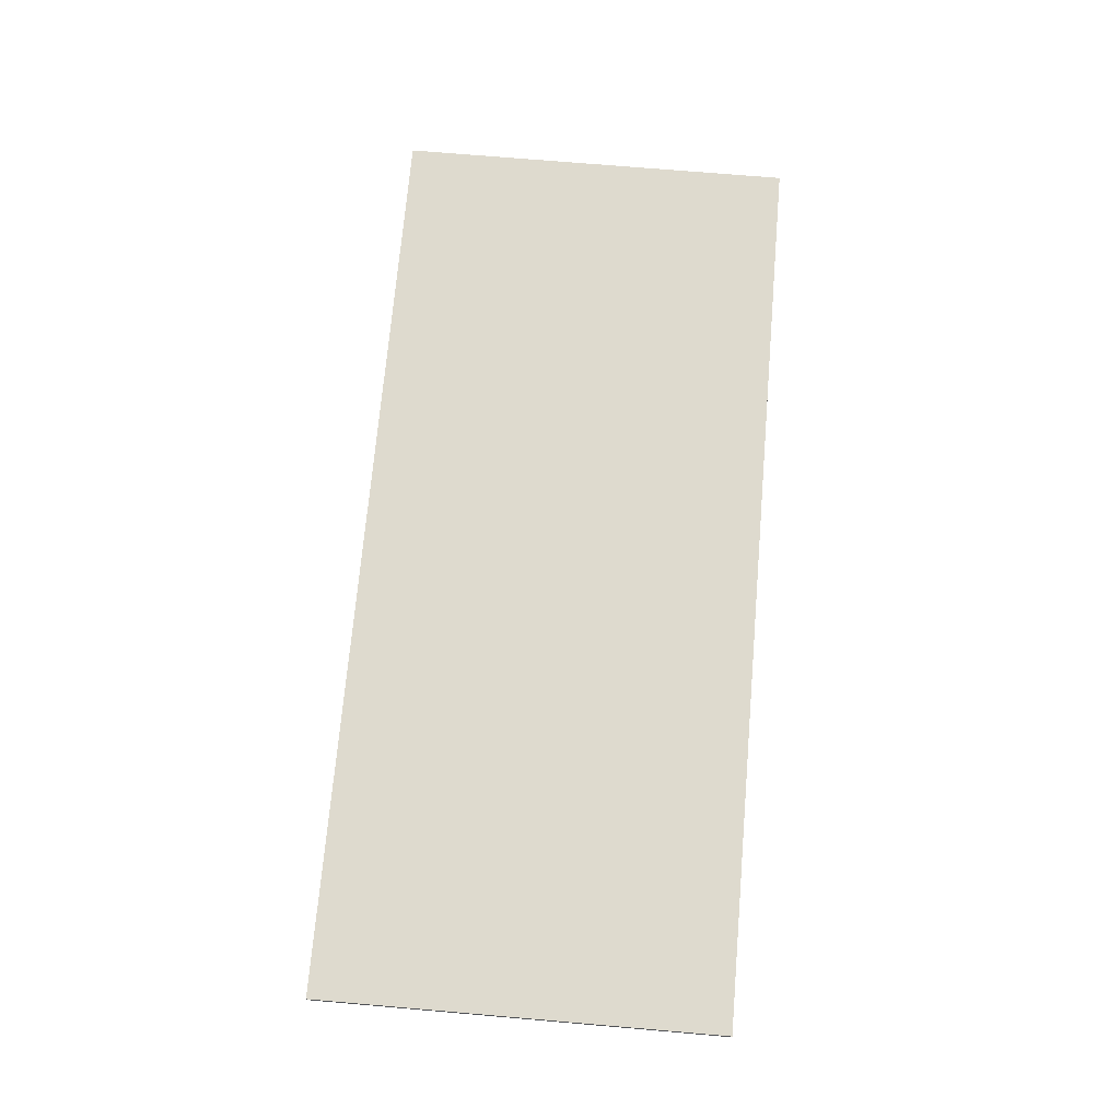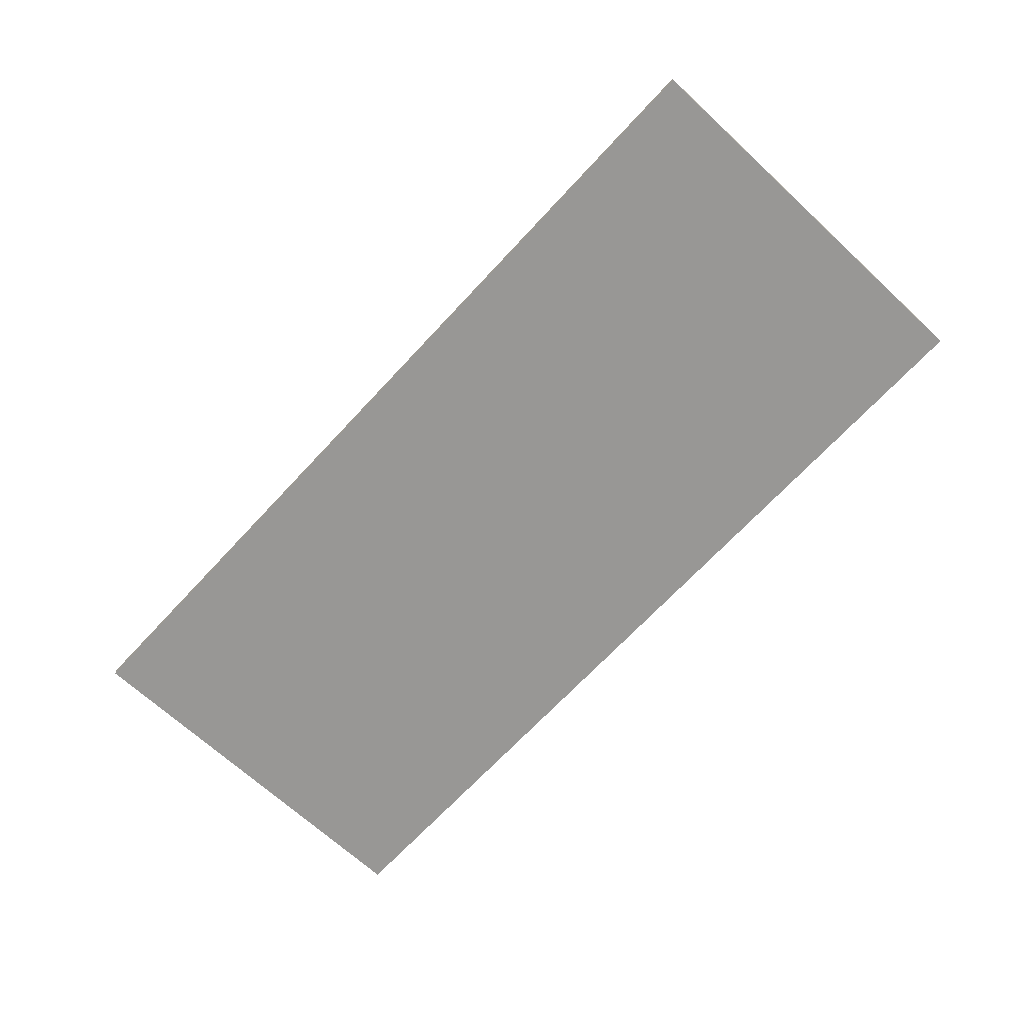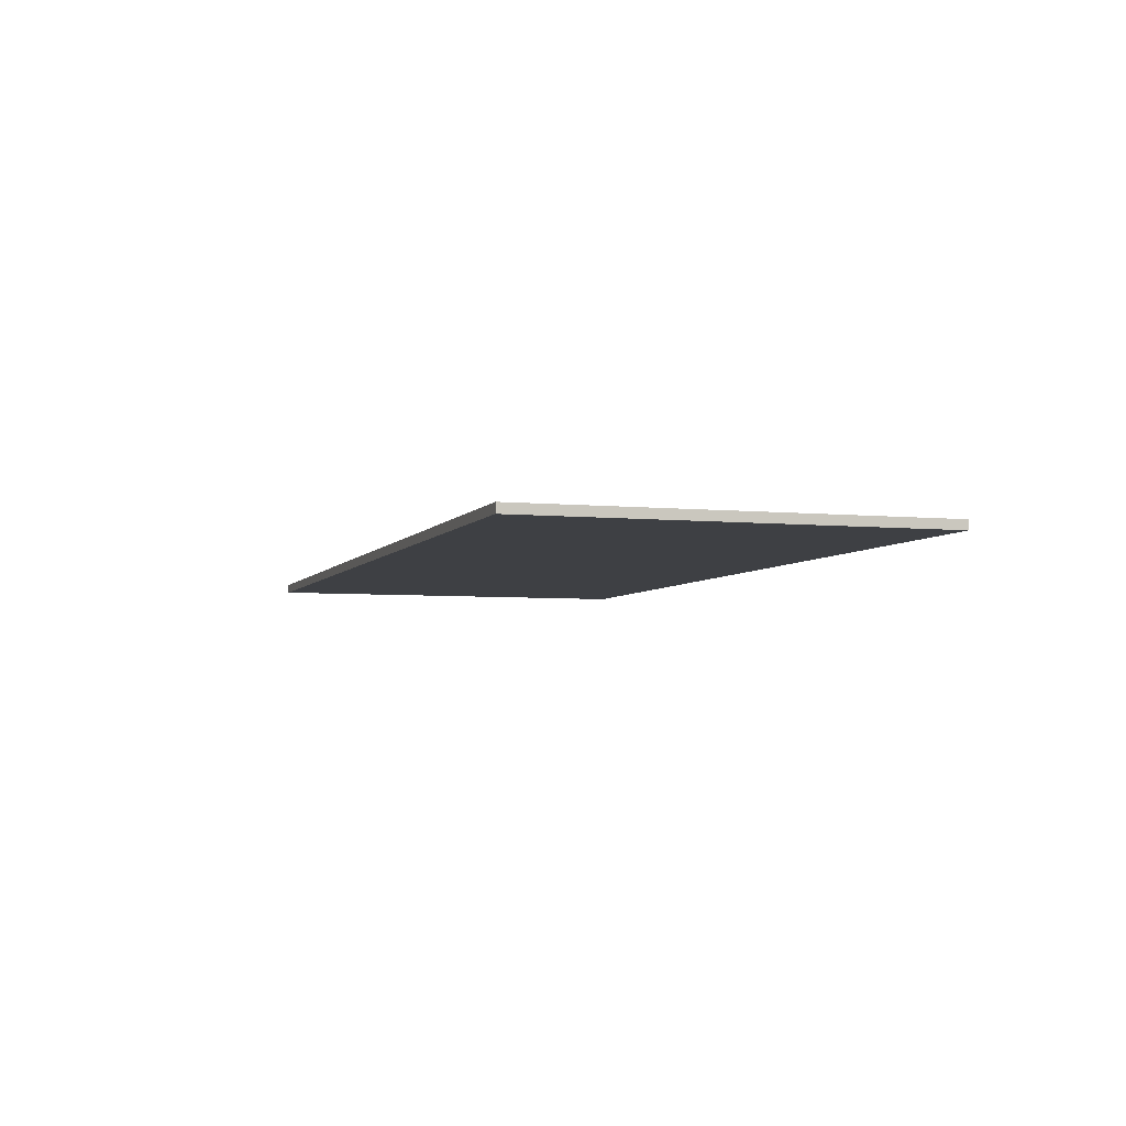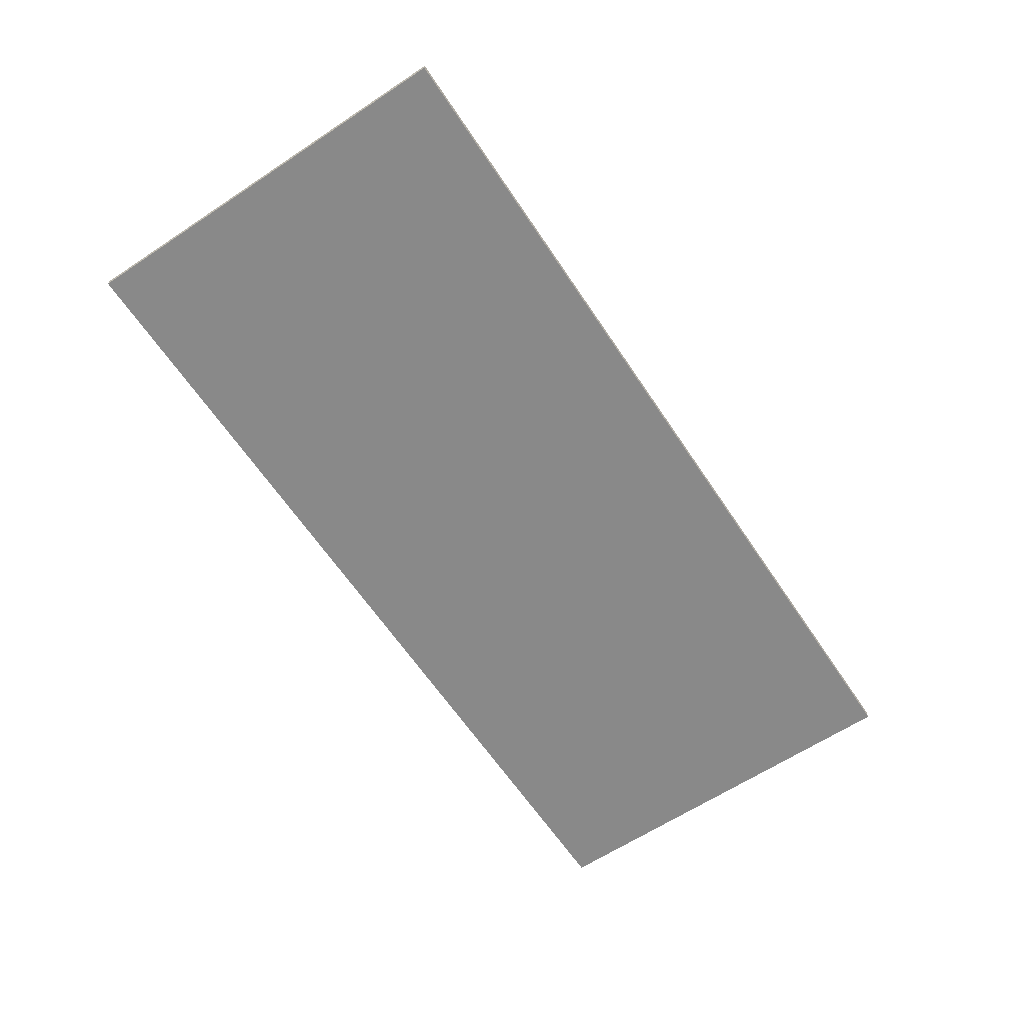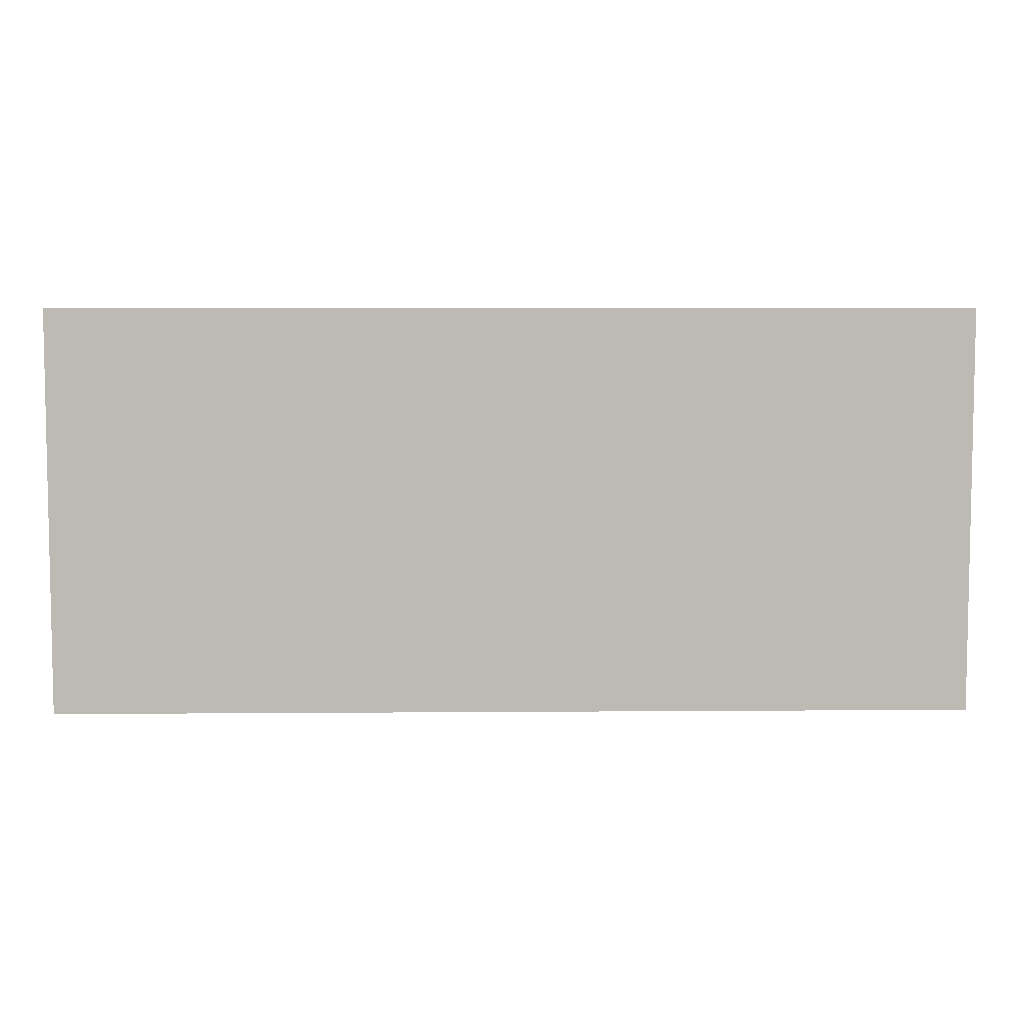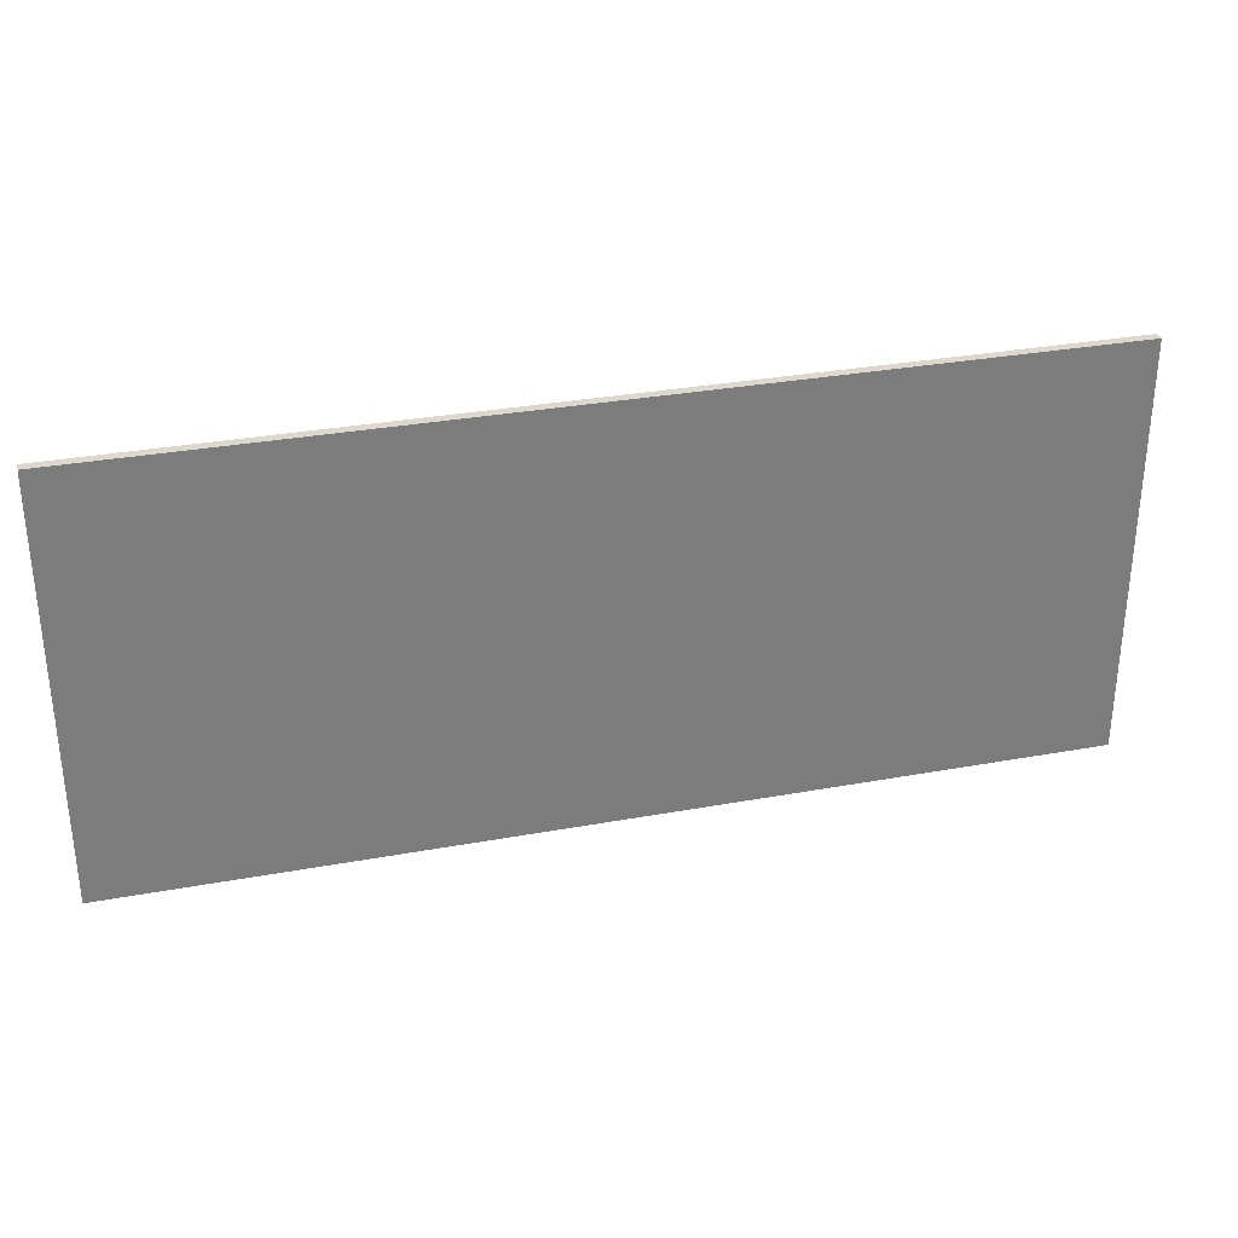
<metadata>
{"format":"obj","ext":"obj","renderer":"f3d","projection":"perspective","resolution":1024,"background":"white","views":[{"elev":71.3,"azim":-85.1,"up":"+Y"},{"elev":-68.2,"azim":-132.8,"up":"+Y"},{"elev":-4.8,"azim":-107.9,"up":"+Y"},{"elev":-63.2,"azim":-56.3,"up":"+Y"},{"elev":6.4,"azim":178.7,"up":"+Z"},{"elev":31.4,"azim":-14.6,"up":"+Z"}]}
</metadata>
<code>
o H._Panels1/H._Panels/mesh36/mesh36-geometry#mesh36-geometry
v -0.3616 0.5778 -0.08653
v -0.3616 0.5741 -0.08653
v -0.7295 0.5778 -0.08653
v -0.3616 0.5778 0.07535
v -0.7295 0.5741 -0.08653
v -0.7295 0.5778 0.07535
v -0.3616 0.5741 0.07535
v -0.7295 0.5741 0.07535
f 1 2 3
f 1 4 2
f 5 3 2
f 3 6 1
f 4 1 6
f 7 2 4
f 5 8 3
f 5 2 8
f 6 3 8
f 6 8 4
f 7 8 2
f 7 4 8
f 3 2 1
f 2 4 1
f 2 3 5
f 1 6 3
f 6 1 4
f 4 2 7
f 3 8 5
f 8 2 5
f 8 3 6
f 4 8 6
f 2 8 7
f 8 4 7

</code>
